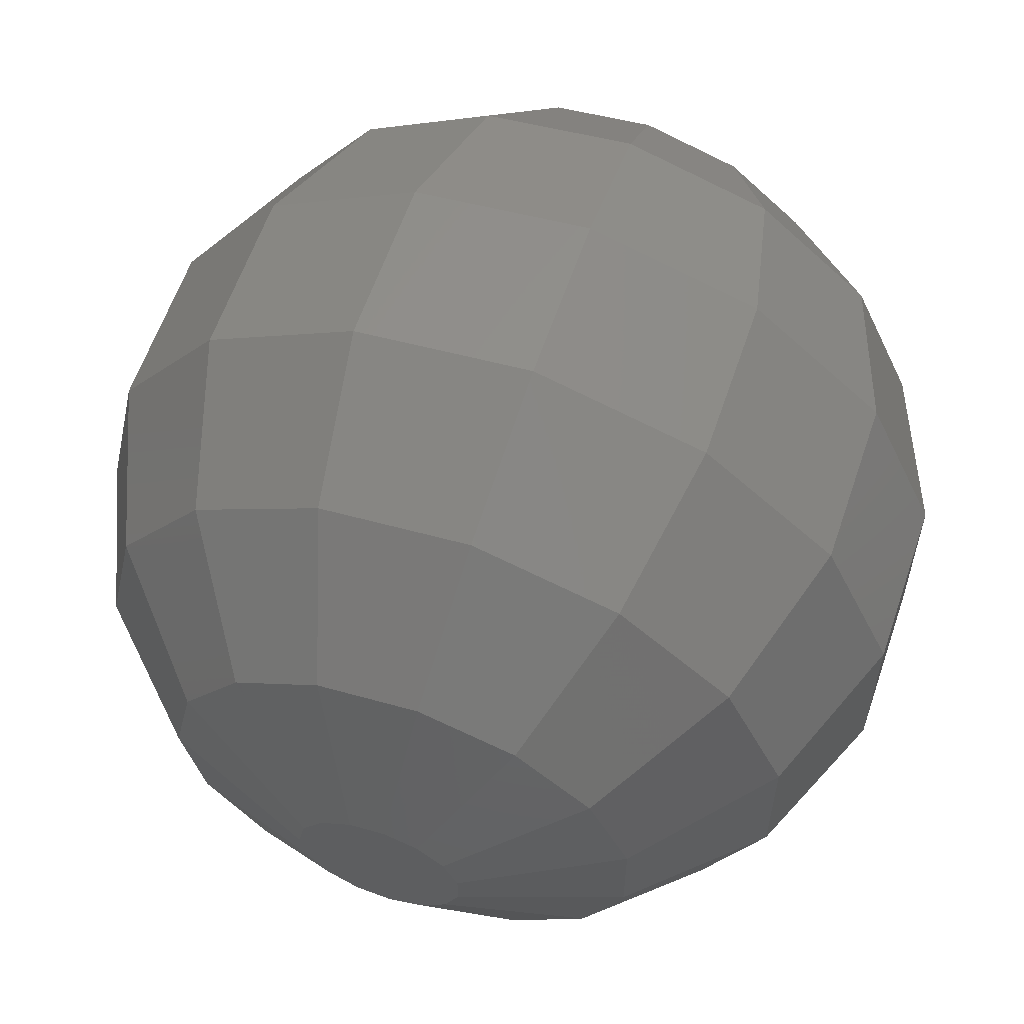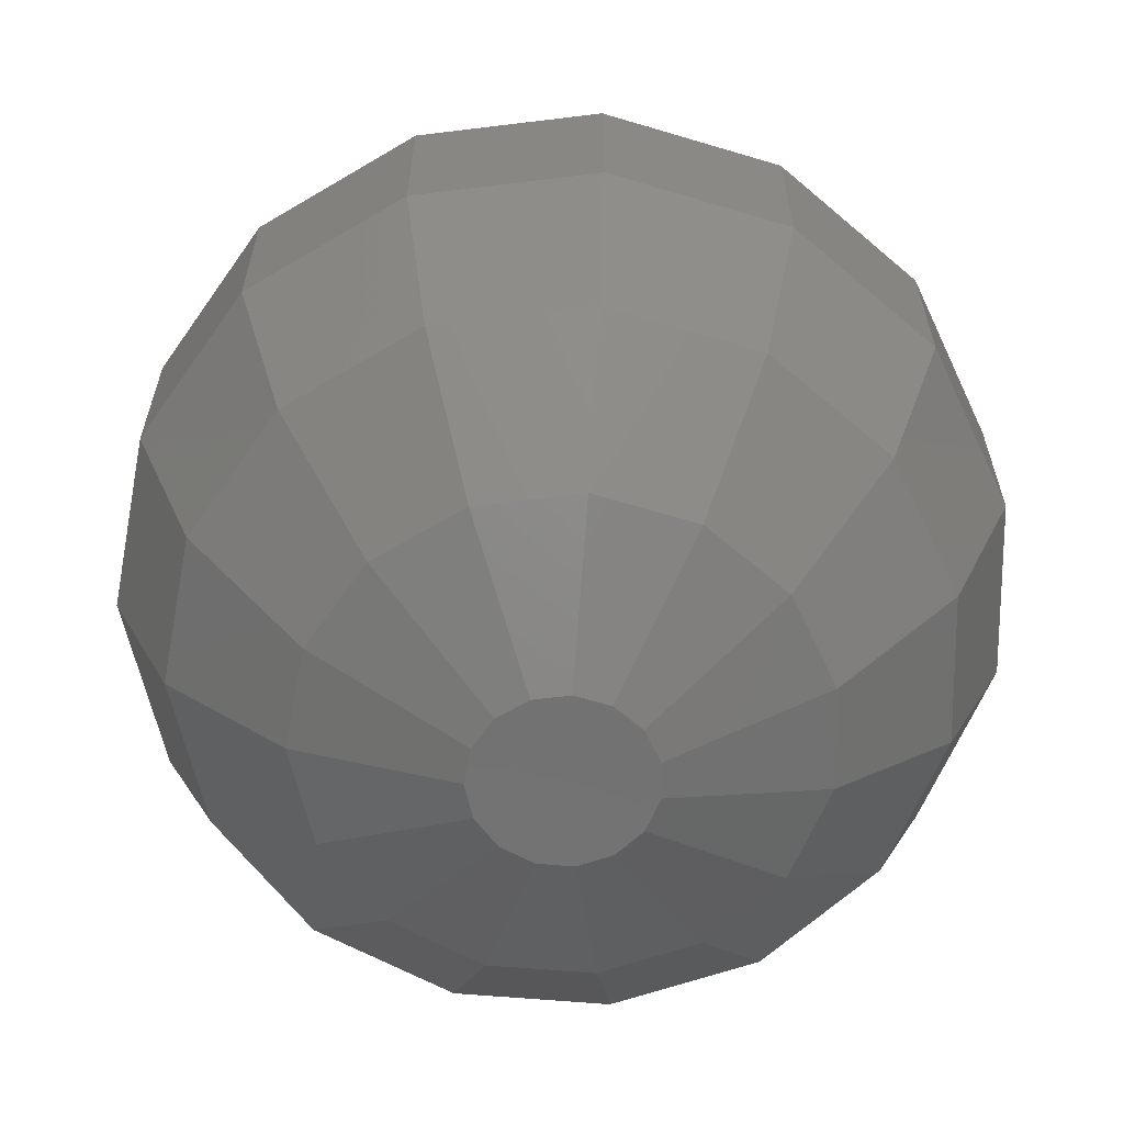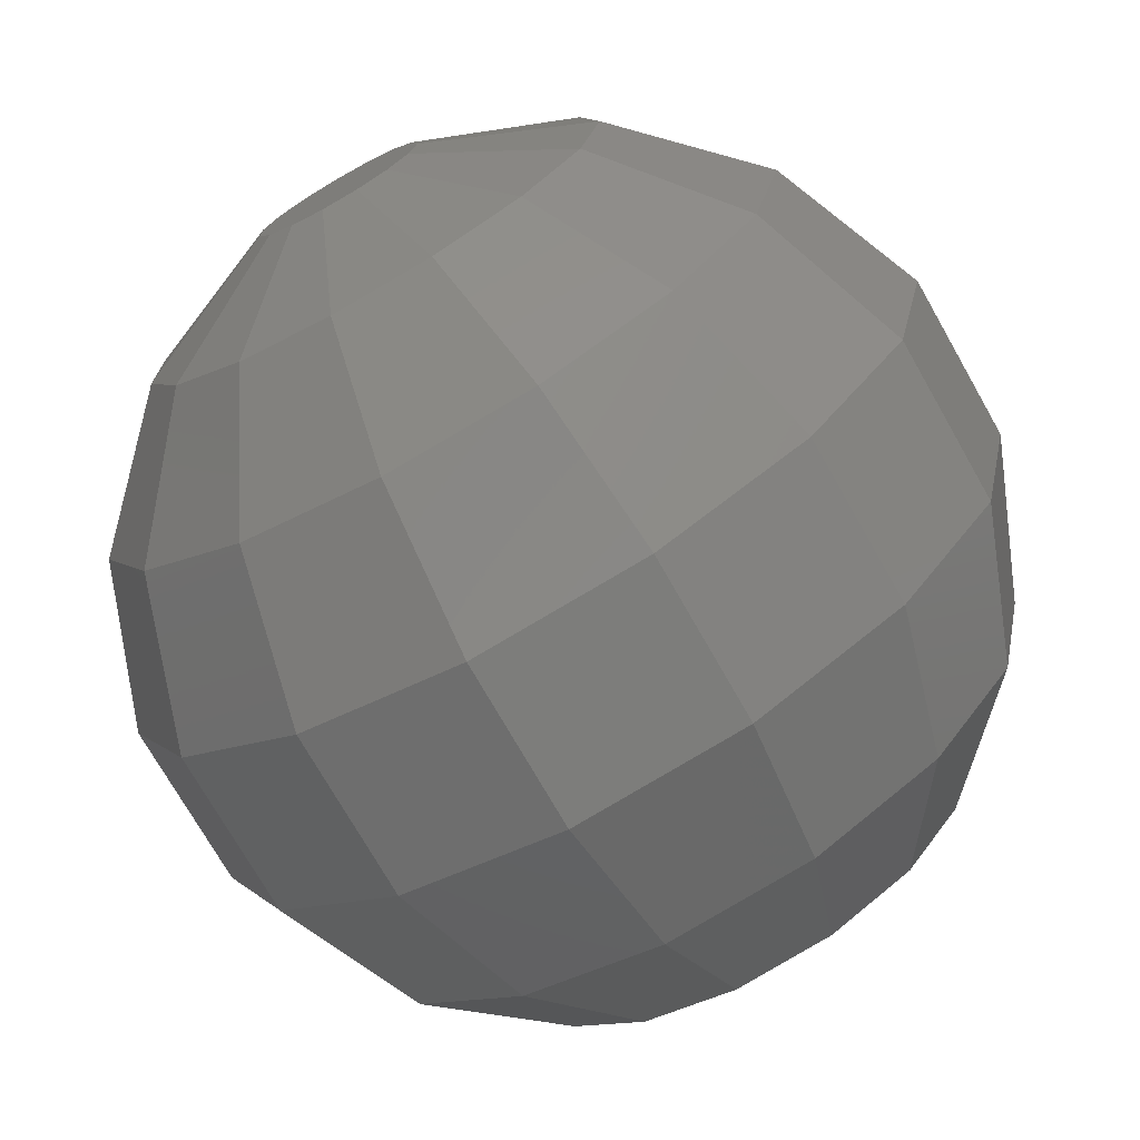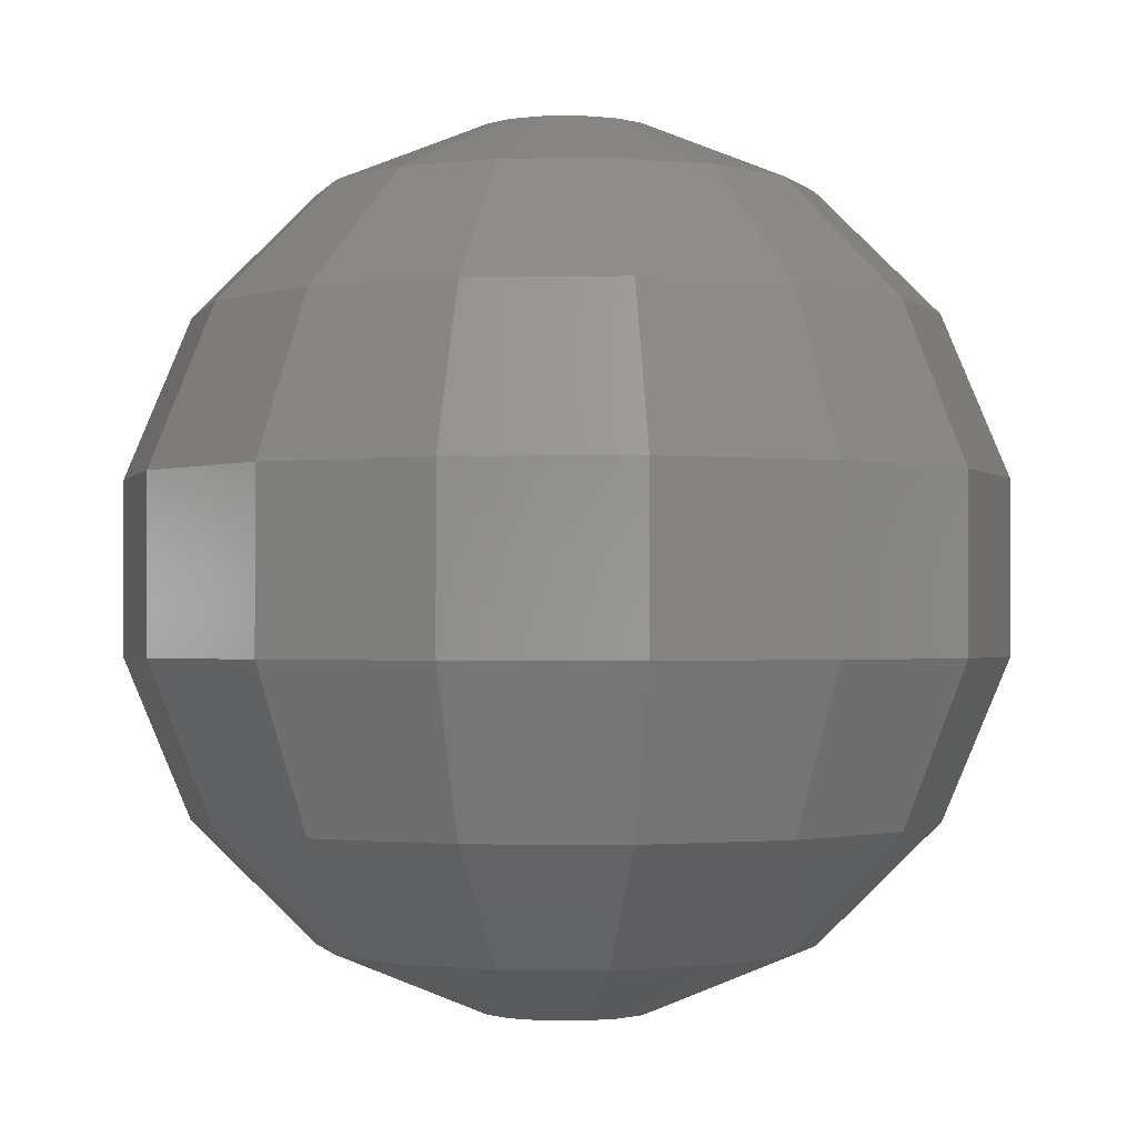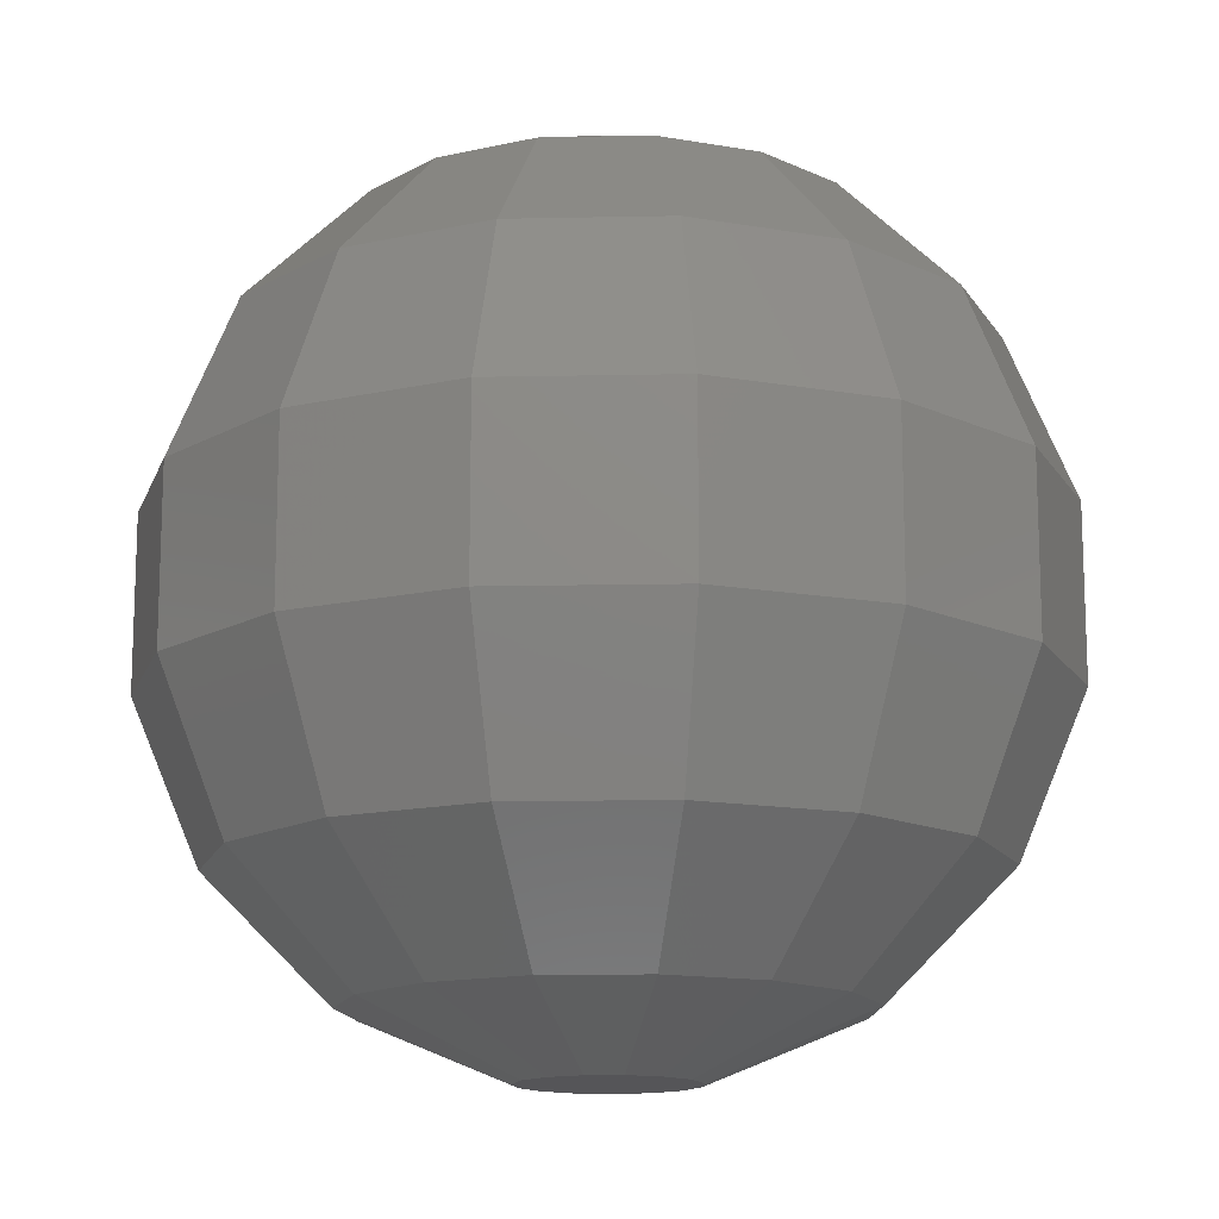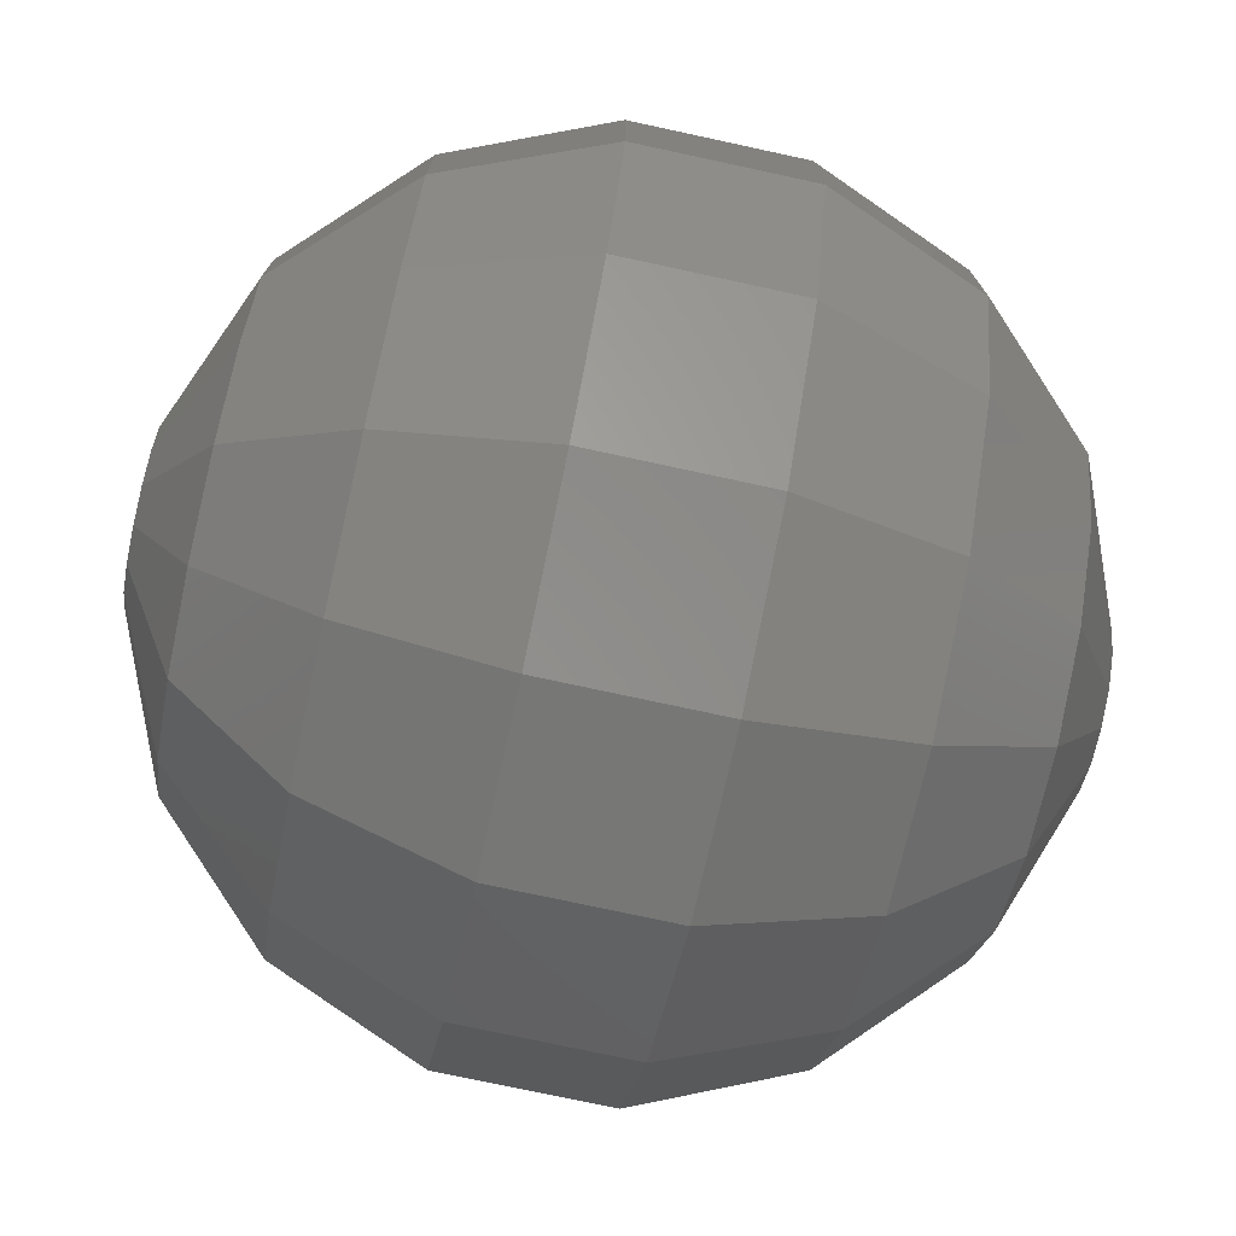
<metadata>
{"format":"stl","ext":"stl","renderer":"f3d","projection":"perspective","resolution":1024,"background":"white","views":[{"elev":60.0,"azim":-161.3,"up":"+Y"},{"elev":-63.4,"azim":-106.9,"up":"+Z"},{"elev":-73.2,"azim":29.6,"up":"+Y"},{"elev":-1.2,"azim":56.6,"up":"+Z"},{"elev":-14.2,"azim":80.6,"up":"+Z"},{"elev":-75.5,"azim":-102.2,"up":"+Y"}]}
</metadata>
<code>
# stl→obj: 120 verts, 236 faces
v 0.1951 0 0.9808
v 0.5075 0.226 0.8315
v 0.5556 0 0.8315
v 0.1782 0.07935 0.9808
v 0.3717 0.4129 0.8315
v 0.1305 0.145 0.9808
v 0.1717 0.5284 0.8315
v 0.06029 0.1855 0.9808
v -0.05807 0.5525 0.8315
v -0.02039 0.194 0.9808
v -0.2778 0.4811 0.8315
v -0.09755 0.169 0.9808
v -0.4495 0.3266 0.8315
v -0.1578 0.1147 0.9808
v -0.5434 0.1155 0.8315
v -0.1908 0.04056 0.9808
v -0.5434 -0.1155 0.8315
v -0.1908 -0.04056 0.9808
v -0.4495 -0.3266 0.8315
v -0.1578 -0.1147 0.9808
v -0.2778 -0.4811 0.8315
v -0.09755 -0.169 0.9808
v -0.05807 -0.5525 0.8315
v -0.02039 -0.194 0.9808
v 0.1717 -0.5284 0.8315
v 0.06029 -0.1855 0.9808
v 0.3717 -0.4129 0.8315
v 0.1305 -0.145 0.9808
v 0.5075 -0.226 0.8315
v 0.1782 -0.07935 0.9808
v 0.7596 0.3382 0.5556
v 0.8315 0 0.5556
v 0.5564 0.6179 0.5556
v 0.2569 0.7908 0.5556
v -0.08691 0.8269 0.5556
v -0.4157 0.7201 0.5556
v -0.6727 0.4887 0.5556
v -0.8133 0.1729 0.5556
v -0.8133 -0.1729 0.5556
v -0.6727 -0.4887 0.5556
v -0.4157 -0.7201 0.5556
v -0.08691 -0.8269 0.5556
v 0.2569 -0.7908 0.5556
v 0.5564 -0.6179 0.5556
v 0.7596 -0.3382 0.5556
v 0.896 0.3989 0.1951
v 0.9808 0 0.1951
v 0.6563 0.7289 0.1951
v 0.3031 0.9328 0.1951
v -0.1025 0.9754 0.1951
v -0.4904 0.8494 0.1951
v -0.7935 0.5765 0.1951
v -0.9594 0.2039 0.1951
v -0.9594 -0.2039 0.1951
v -0.7935 -0.5765 0.1951
v -0.4904 -0.8494 0.1951
v -0.1025 -0.9754 0.1951
v 0.3031 -0.9328 0.1951
v 0.6563 -0.7289 0.1951
v 0.896 -0.3989 0.1951
v 0.896 0.3989 -0.1951
v 0.9808 0 -0.1951
v 0.6563 0.7289 -0.1951
v 0.3031 0.9328 -0.1951
v -0.1025 0.9754 -0.1951
v -0.4904 0.8494 -0.1951
v -0.7935 0.5765 -0.1951
v -0.9594 0.2039 -0.1951
v -0.9594 -0.2039 -0.1951
v -0.7935 -0.5765 -0.1951
v -0.4904 -0.8494 -0.1951
v -0.1025 -0.9754 -0.1951
v 0.3031 -0.9328 -0.1951
v 0.6563 -0.7289 -0.1951
v 0.896 -0.3989 -0.1951
v 0.7596 0.3382 -0.5556
v 0.8315 0 -0.5556
v 0.5564 0.6179 -0.5556
v 0.2569 0.7908 -0.5556
v -0.08691 0.8269 -0.5556
v -0.4157 0.7201 -0.5556
v -0.6727 0.4887 -0.5556
v -0.8133 0.1729 -0.5556
v -0.8133 -0.1729 -0.5556
v -0.6727 -0.4887 -0.5556
v -0.4157 -0.7201 -0.5556
v -0.08691 -0.8269 -0.5556
v 0.2569 -0.7908 -0.5556
v 0.5564 -0.6179 -0.5556
v 0.7596 -0.3382 -0.5556
v 0.5075 0.226 -0.8315
v 0.5556 0 -0.8315
v 0.3717 0.4129 -0.8315
v 0.1717 0.5284 -0.8315
v -0.05807 0.5525 -0.8315
v -0.2778 0.4811 -0.8315
v -0.4495 0.3266 -0.8315
v -0.5434 0.1155 -0.8315
v -0.5434 -0.1155 -0.8315
v -0.4495 -0.3266 -0.8315
v -0.2778 -0.4811 -0.8315
v -0.05807 -0.5525 -0.8315
v 0.1717 -0.5284 -0.8315
v 0.3717 -0.4129 -0.8315
v 0.5075 -0.226 -0.8315
v 0.1782 0.07935 -0.9808
v 0.1951 0 -0.9808
v 0.1305 0.145 -0.9808
v 0.06029 0.1855 -0.9808
v -0.02039 0.194 -0.9808
v -0.09755 0.169 -0.9808
v -0.1578 0.1147 -0.9808
v -0.1908 0.04056 -0.9808
v -0.1908 -0.04056 -0.9808
v -0.1578 -0.1147 -0.9808
v -0.09755 -0.169 -0.9808
v -0.02039 -0.194 -0.9808
v 0.06029 -0.1855 -0.9808
v 0.1305 -0.145 -0.9808
v 0.1782 -0.07935 -0.9808
f 1 2 3
f 2 1 4
f 4 5 2
f 5 4 6
f 6 7 5
f 7 6 8
f 7 8 9
f 8 10 9
f 11 9 10
f 10 12 11
f 13 11 12
f 12 14 13
f 15 13 14
f 14 16 15
f 17 15 16
f 16 18 17
f 18 19 17
f 19 18 20
f 20 21 19
f 21 20 22
f 21 22 23
f 24 23 22
f 23 24 25
f 24 26 25
f 27 25 26
f 26 28 27
f 29 27 28
f 28 30 29
f 3 29 30
f 30 1 3
f 3 31 32
f 31 3 2
f 2 33 31
f 33 2 5
f 33 5 34
f 7 34 5
f 34 7 35
f 7 9 35
f 36 35 9
f 9 11 36
f 37 36 11
f 11 13 37
f 38 37 13
f 13 15 38
f 39 38 15
f 15 17 39
f 17 40 39
f 40 17 19
f 40 19 41
f 21 41 19
f 41 21 42
f 23 42 21
f 42 23 43
f 23 25 43
f 44 43 25
f 25 27 44
f 45 44 27
f 27 29 45
f 32 45 29
f 29 3 32
f 32 46 47
f 46 32 31
f 46 31 48
f 33 48 31
f 48 33 49
f 34 49 33
f 49 34 50
f 34 35 50
f 51 50 35
f 35 36 51
f 52 51 36
f 36 37 52
f 53 52 37
f 37 38 53
f 54 53 38
f 38 39 54
f 54 39 55
f 40 55 39
f 55 40 56
f 41 56 40
f 56 41 57
f 42 57 41
f 57 42 58
f 42 43 58
f 59 58 43
f 43 44 59
f 60 59 44
f 44 45 60
f 47 60 45
f 45 32 47
f 61 62 47
f 47 46 61
f 63 61 46
f 46 48 63
f 64 63 48
f 48 49 64
f 65 64 49
f 49 50 65
f 66 65 50
f 50 51 66
f 67 66 51
f 51 52 67
f 68 67 52
f 52 53 68
f 69 68 53
f 53 54 69
f 69 54 70
f 55 70 54
f 70 55 71
f 56 71 55
f 71 56 72
f 57 72 56
f 72 57 73
f 58 73 57
f 73 58 74
f 59 74 58
f 74 59 75
f 60 75 59
f 75 60 62
f 47 62 60
f 76 77 62
f 62 61 76
f 78 76 61
f 61 63 78
f 79 78 63
f 63 64 79
f 80 79 64
f 65 80 64
f 80 65 81
f 66 81 65
f 81 66 82
f 67 82 66
f 82 67 83
f 68 83 67
f 68 84 83
f 84 68 69
f 85 84 69
f 69 70 85
f 86 85 70
f 70 71 86
f 87 86 71
f 71 72 87
f 88 87 72
f 73 88 72
f 88 73 89
f 74 89 73
f 89 74 90
f 75 90 74
f 75 77 90
f 77 75 62
f 91 92 77
f 77 76 91
f 93 91 76
f 76 78 93
f 94 93 78
f 78 79 94
f 95 94 79
f 80 95 79
f 95 80 96
f 81 96 80
f 96 81 97
f 82 97 81
f 82 98 97
f 98 82 83
f 83 99 98
f 99 83 84
f 100 99 84
f 84 85 100
f 101 100 85
f 85 86 101
f 102 101 86
f 86 87 102
f 103 102 87
f 88 103 87
f 103 88 104
f 89 104 88
f 89 105 104
f 105 89 90
f 90 92 105
f 92 90 77
f 106 107 92
f 92 91 106
f 108 106 91
f 91 93 108
f 109 108 93
f 93 94 109
f 110 109 94
f 95 110 94
f 110 95 111
f 96 111 95
f 96 112 111
f 112 96 97
f 97 113 112
f 113 97 98
f 98 114 113
f 114 98 99
f 115 114 99
f 99 100 115
f 116 115 100
f 100 101 116
f 117 116 101
f 101 102 117
f 118 117 102
f 103 118 102
f 103 119 118
f 119 103 104
f 104 120 119
f 120 104 105
f 105 107 120
f 107 105 92
f 30 4 1
f 4 30 6
f 28 6 30
f 6 28 8
f 26 8 28
f 8 26 10
f 24 10 26
f 10 24 12
f 22 12 24
f 12 22 14
f 20 14 22
f 14 20 16
f 18 16 20
f 107 106 120
f 119 120 106
f 106 108 119
f 118 119 108
f 108 109 118
f 117 118 109
f 109 110 117
f 116 117 110
f 110 111 116
f 115 116 111
f 111 112 115
f 114 115 112
f 112 113 114

</code>
